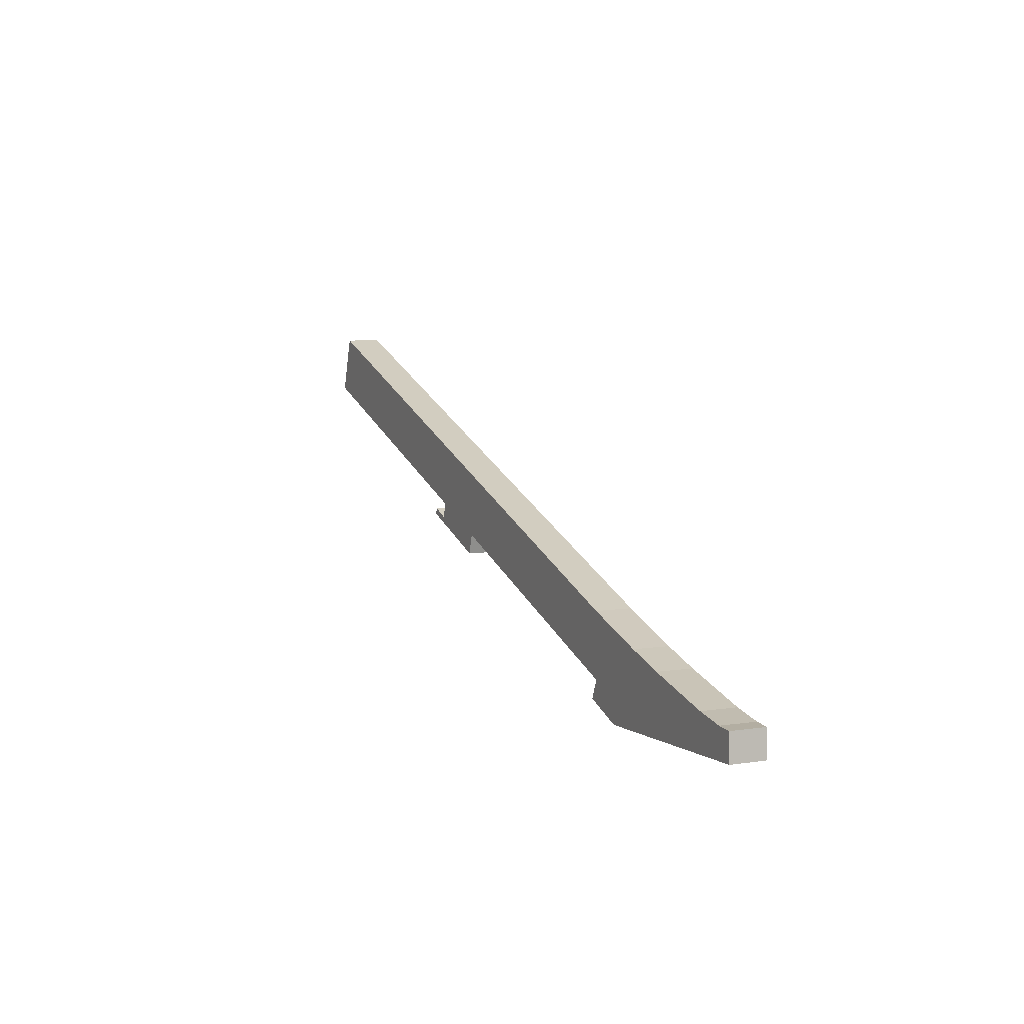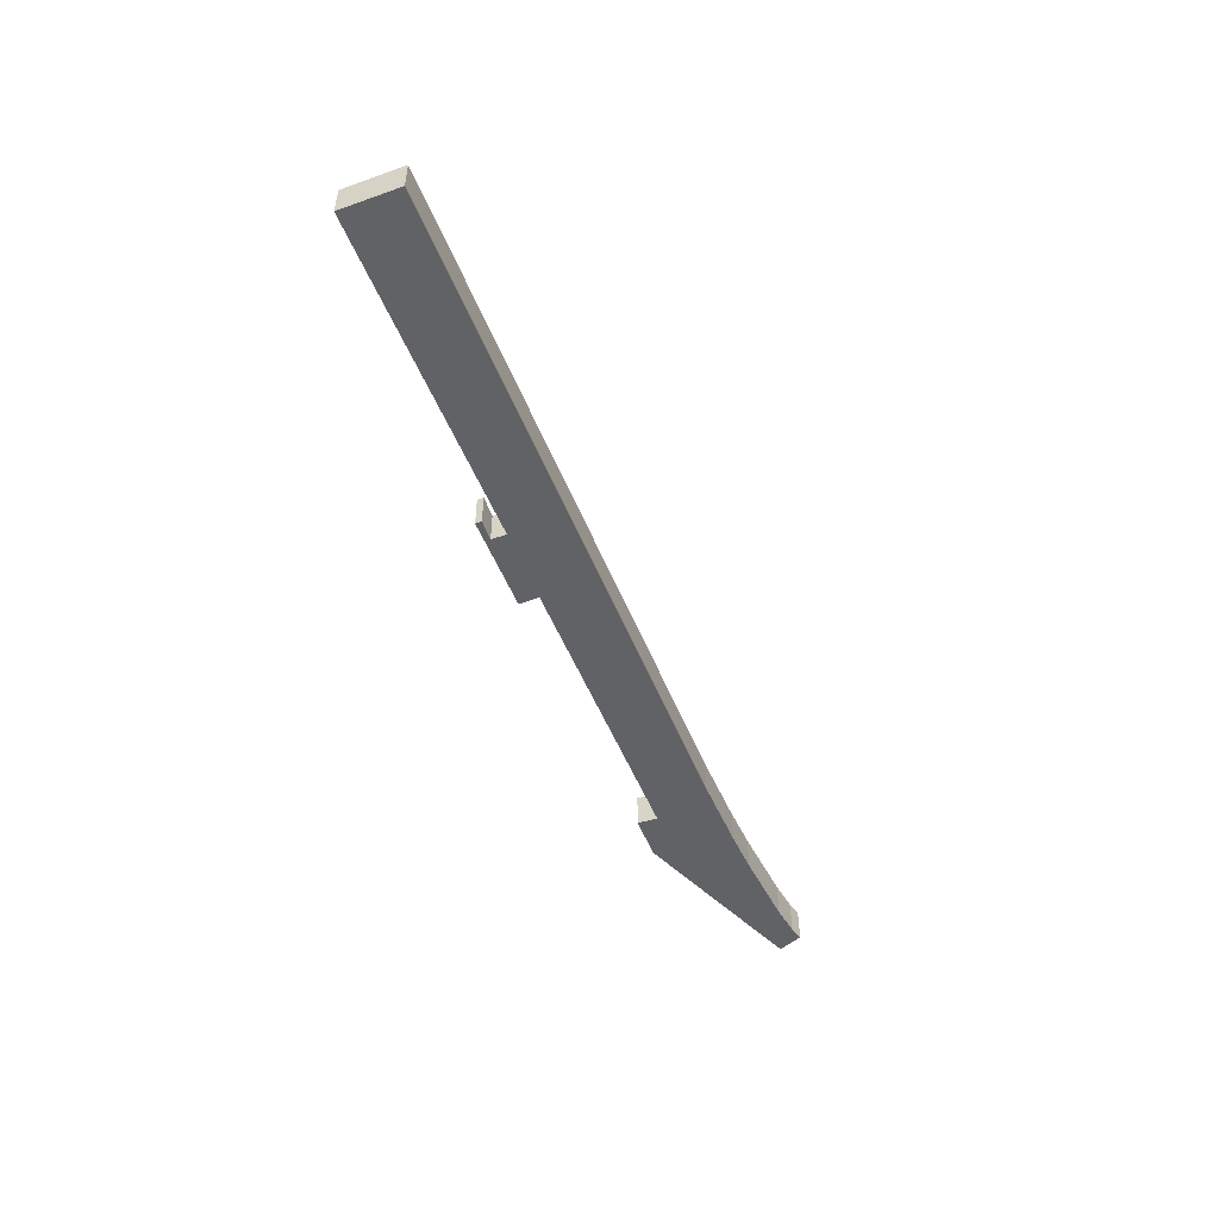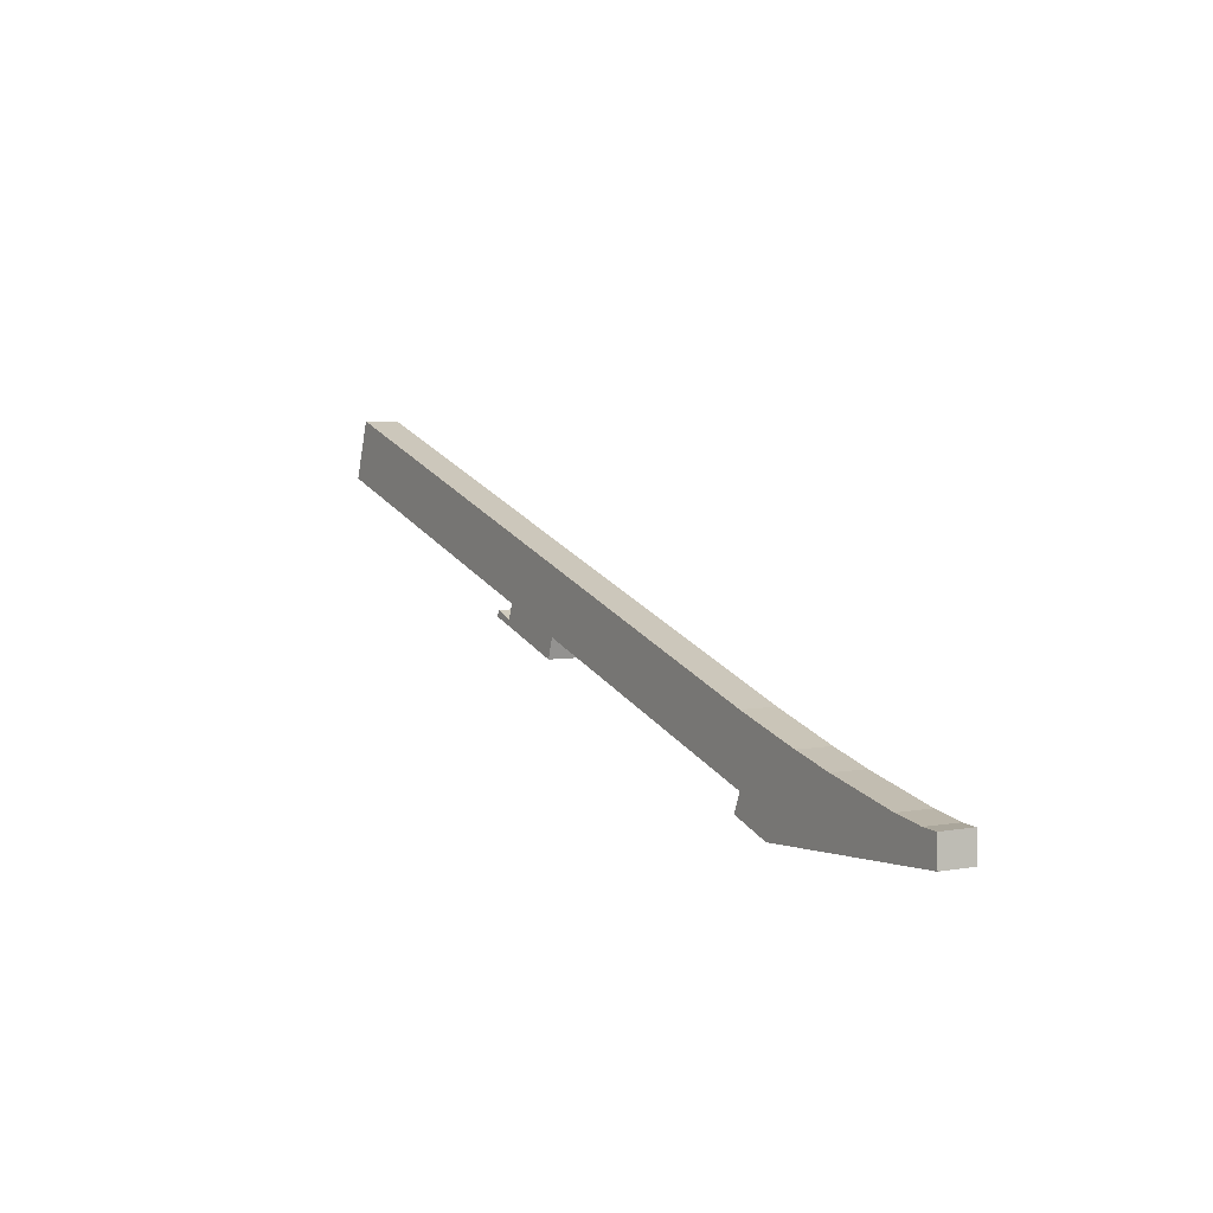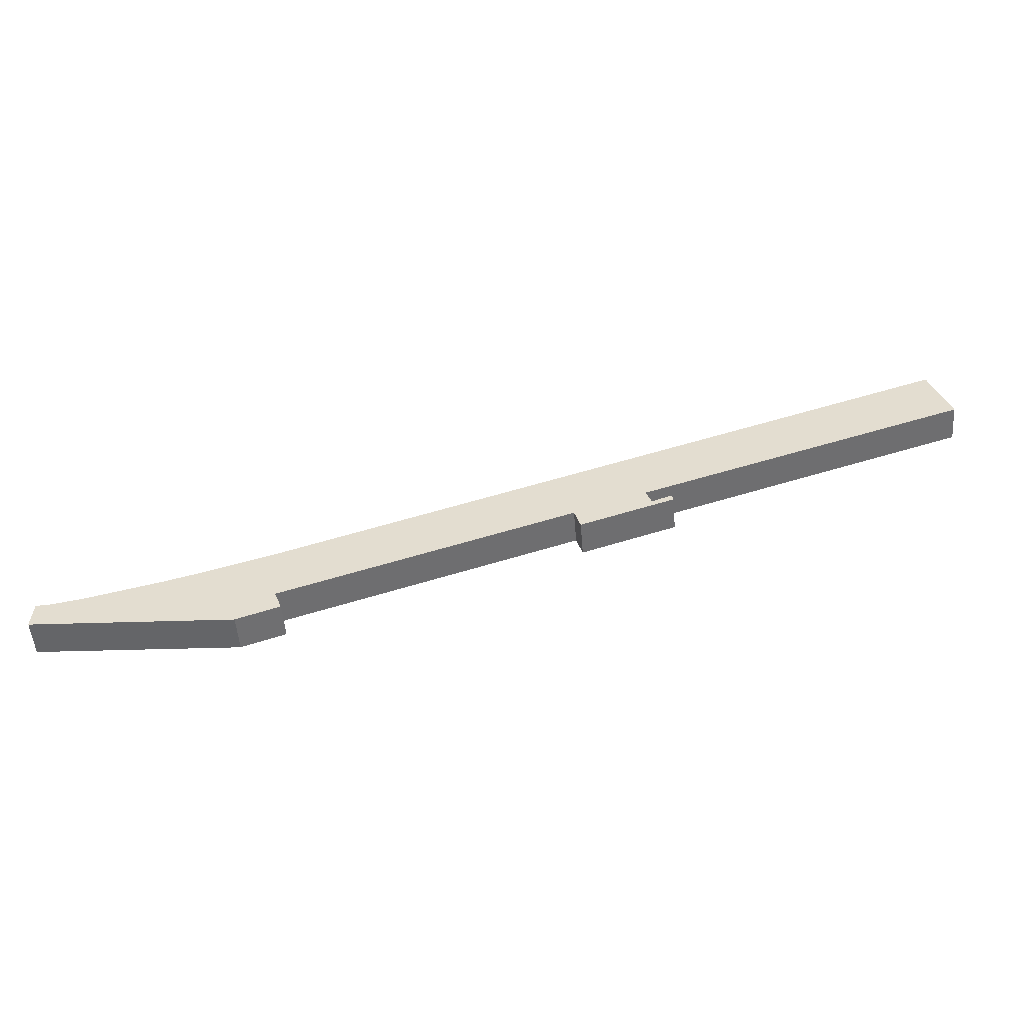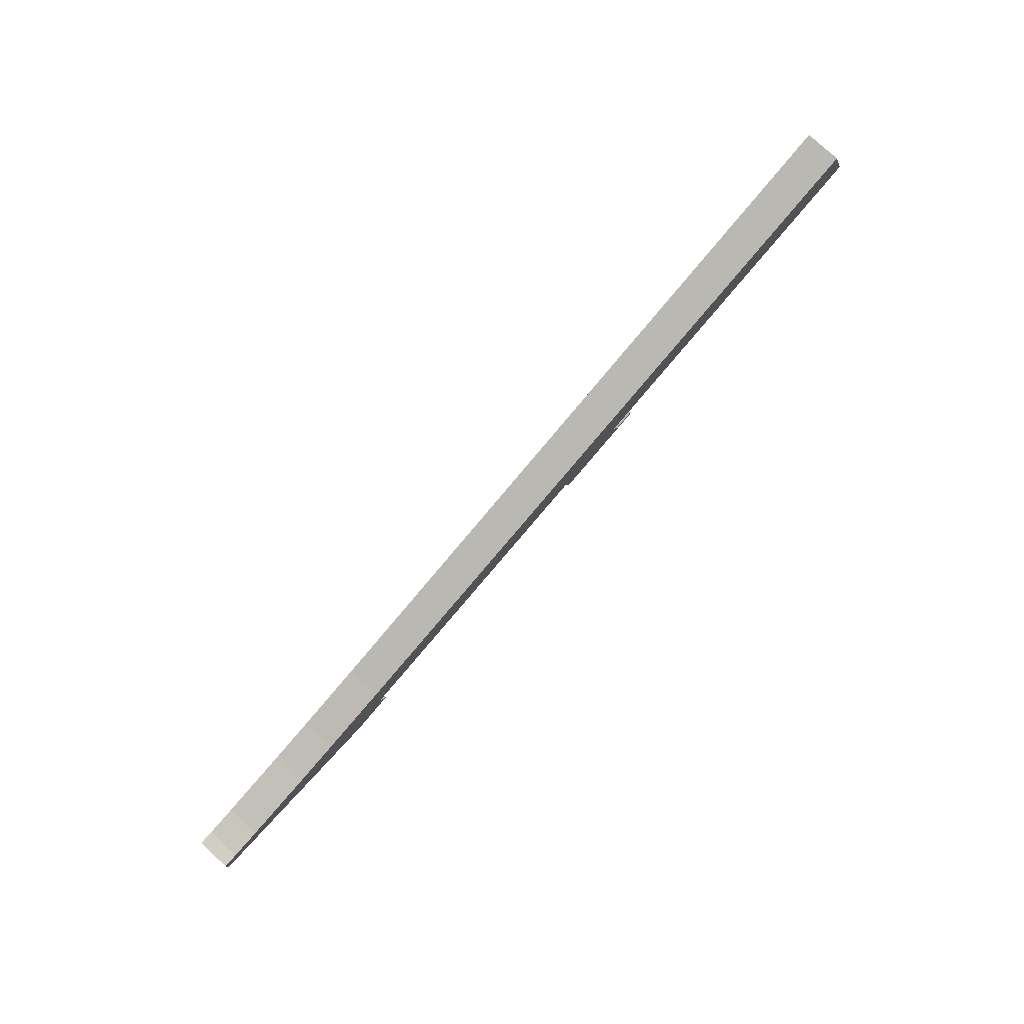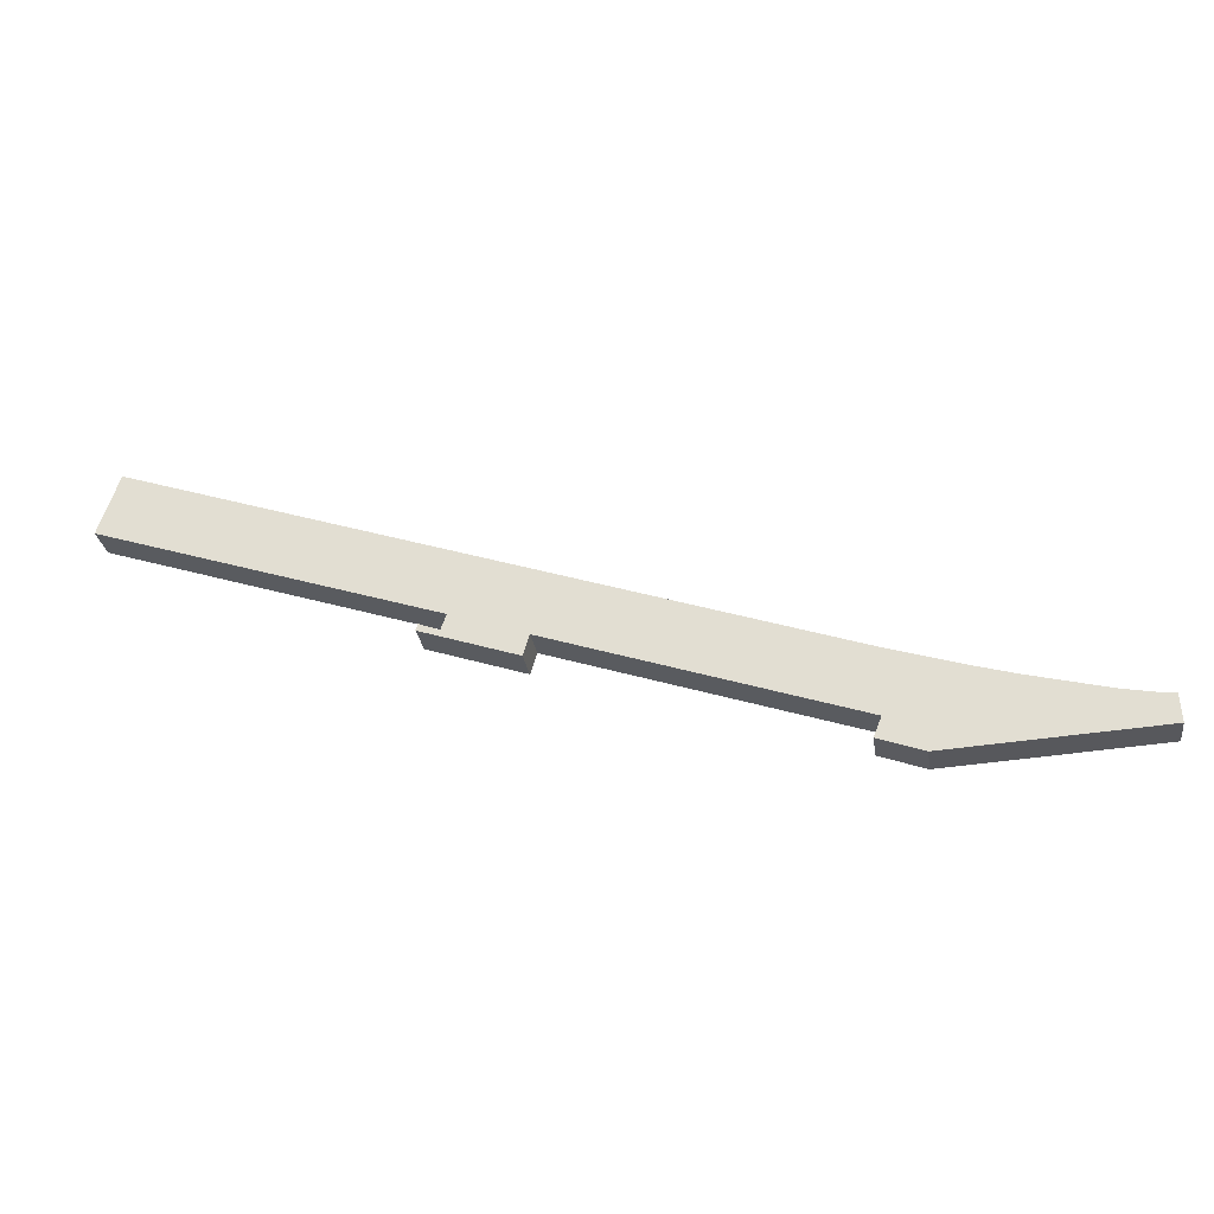
<metadata>
{"format":"obj","ext":"obj","renderer":"f3d","projection":"perspective","resolution":1024,"background":"white","views":[{"elev":6.9,"azim":65.9,"up":"+Z"},{"elev":-50.6,"azim":-50.1,"up":"+Y"},{"elev":4.2,"azim":58.8,"up":"+Z"},{"elev":-52.2,"azim":-175.4,"up":"+Z"},{"elev":78.9,"azim":132.5,"up":"+Z"},{"elev":-28.3,"azim":8.7,"up":"+Z"}]}
</metadata>
<code>
v  46.49 5.189 -18.77
v  58.63 5.189 -19.62
v  57.73 5.189 -22.56
v  47.2 5.189 -18.11
v  44.29 5.189 -17.01
v  43.99 5.189 -17.94
v  106.4 5.189 -38.88
v  135.7 5.189 -35.08
v  135.8 5.189 -37.27
v  135.6 5.189 -33.62
v  135.6 5.189 -33.29
v  133.4 5.189 -33.13
v  128.9 5.189 -32.33
v  123.4 5.189 -30.97
v  117.9 5.189 -29.62
v  111.6 5.189 -27.88
v  100.1 5.189 -36.66
v  101.2 5.189 -33.88
v  101.1 5.189 -24.61
v  14.14 5.189 4.751
v  47.97 5.189 -15.93
v  14.14 5.189 -4.694
v  0 5.189 3.177e-16
v  1.51 5.189 4.471
v  2.696 5.189 7.984
v  2.887 5.189 8.55
v  111.6 1.707e-15 -27.88
v  117.9 1.814e-15 -29.62
v  123.4 1.897e-15 -30.97
v  128.9 1.979e-15 -32.33
v  133.4 2.029e-15 -33.13
v  135.6 2.038e-15 -33.29
v  44.29 1.042e-15 -17.01
v  47.2 1.109e-15 -18.11
v  101.1 1.507e-15 -24.61
v  2.887 -5.235e-16 8.55
v  14.14 -2.909e-16 4.751
v  135.7 2.148e-15 -35.08
v  135.8 2.282e-15 -37.27
v  135.6 2.059e-15 -33.62
v  58.63 1.202e-15 -19.62
v  57.73 1.382e-15 -22.56
v  106.4 2.381e-15 -38.88
v  100.1 2.245e-15 -36.66
v  101.2 2.075e-15 -33.88
v  46.49 1.149e-15 -18.77
v  43.99 1.098e-15 -17.94
v  47.97 9.752e-16 -15.93
v  14.14 2.874e-16 -4.694
v  0 0 0
v  1.51 -2.738e-16 4.471
v  2.696 -4.889e-16 7.984
g defaultobject
f 1 2 3
f 2 1 4
f 4 1 5
f 5 1 6
f 7 8 9
f 8 7 10
f 10 7 11
f 11 7 12
f 12 7 13
f 13 7 14
f 14 7 15
f 15 7 16
f 16 7 17
f 16 17 18
f 16 18 19
f 19 18 2
f 19 2 20
f 20 2 21
f 21 2 4
f 20 21 22
f 20 22 23
f 20 23 24
f 20 24 25
f 20 25 26
f 27 15 16
f 15 27 28
f 28 14 15
f 14 28 29
f 14 29 13
f 13 29 30
f 30 12 13
f 12 30 31
f 31 11 12
f 11 31 32
f 33 4 5
f 4 33 34
f 35 16 19
f 16 35 27
f 36 20 26
f 20 36 37
f 20 37 19
f 19 37 35
f 32 10 11
f 10 32 8
f 8 32 9
f 9 32 38
f 9 38 39
f 38 32 40
f 41 3 2
f 3 41 42
f 39 7 9
f 7 39 43
f 43 17 7
f 17 43 44
f 45 2 18
f 2 45 41
f 42 1 3
f 1 42 46
f 1 46 6
f 6 46 47
f 48 22 21
f 22 48 49
f 22 49 23
f 23 49 50
f 44 18 17
f 18 44 45
f 47 5 6
f 5 47 33
f 34 21 4
f 21 34 48
f 50 24 23
f 24 50 51
f 24 51 25
f 25 51 52
f 25 52 26
f 26 52 36
f 46 33 47
f 33 46 34
f 34 46 42
f 34 42 48
f 43 45 44
f 49 51 50
f 51 49 52
f 52 49 36
f 36 49 37
f 37 49 35
f 35 49 48
f 35 48 41
f 41 48 42
f 35 41 45
f 35 45 27
f 27 45 43
f 27 43 39
f 27 39 28
f 28 39 29
f 29 39 30
f 30 39 31
f 31 39 40
f 31 40 32
f 40 39 38

</code>
